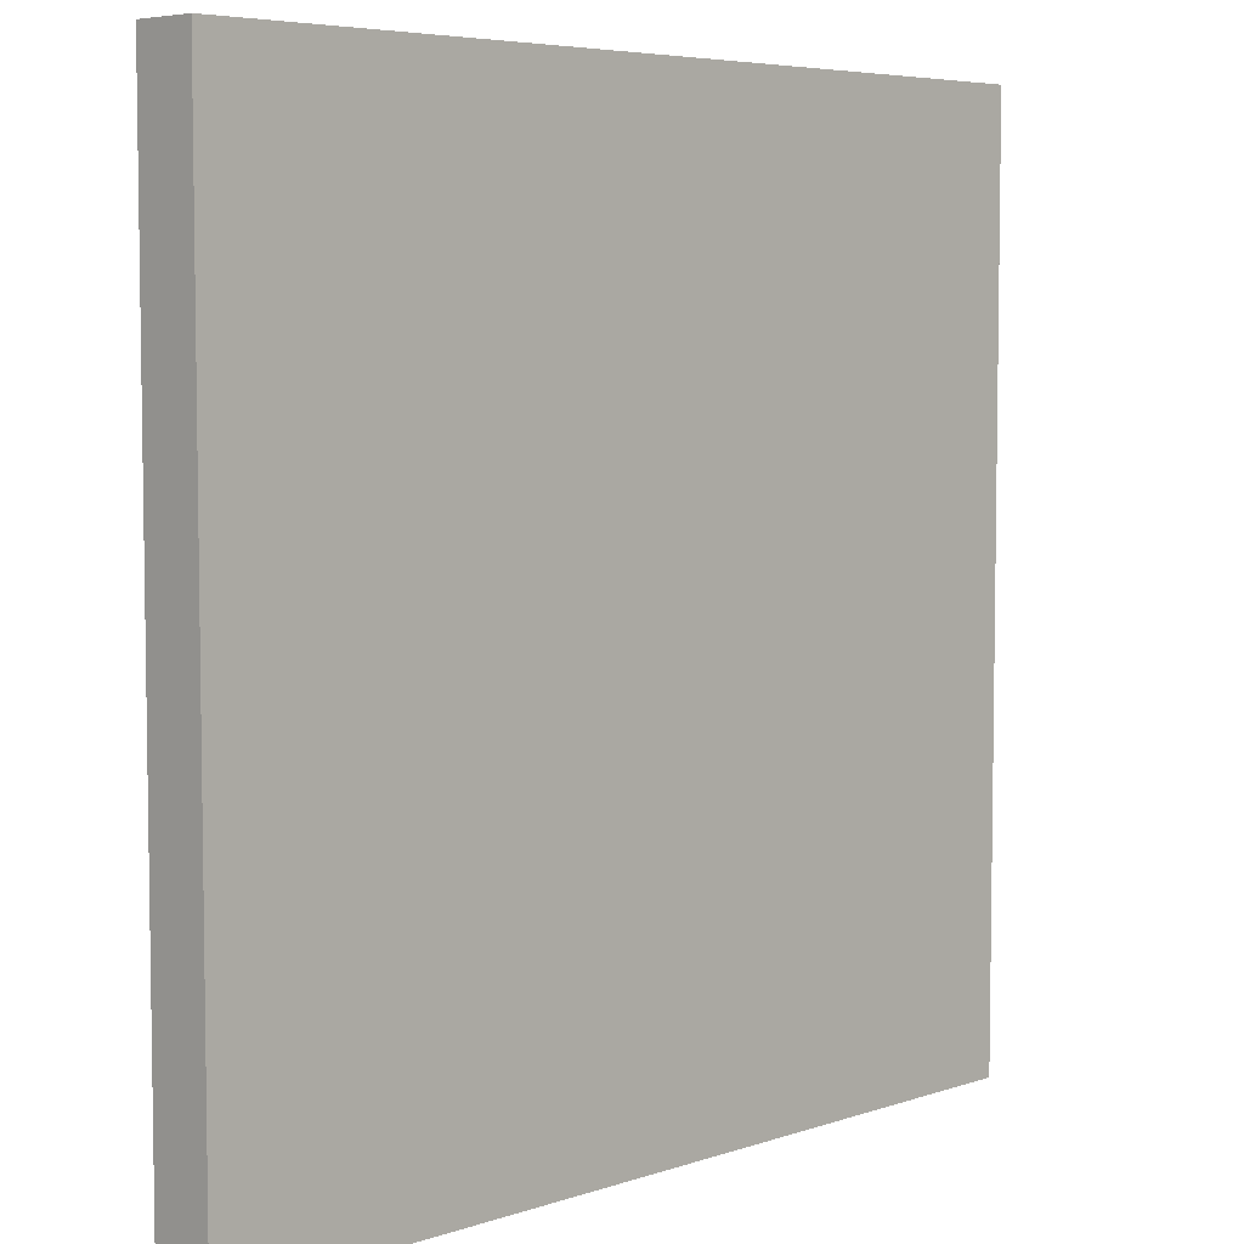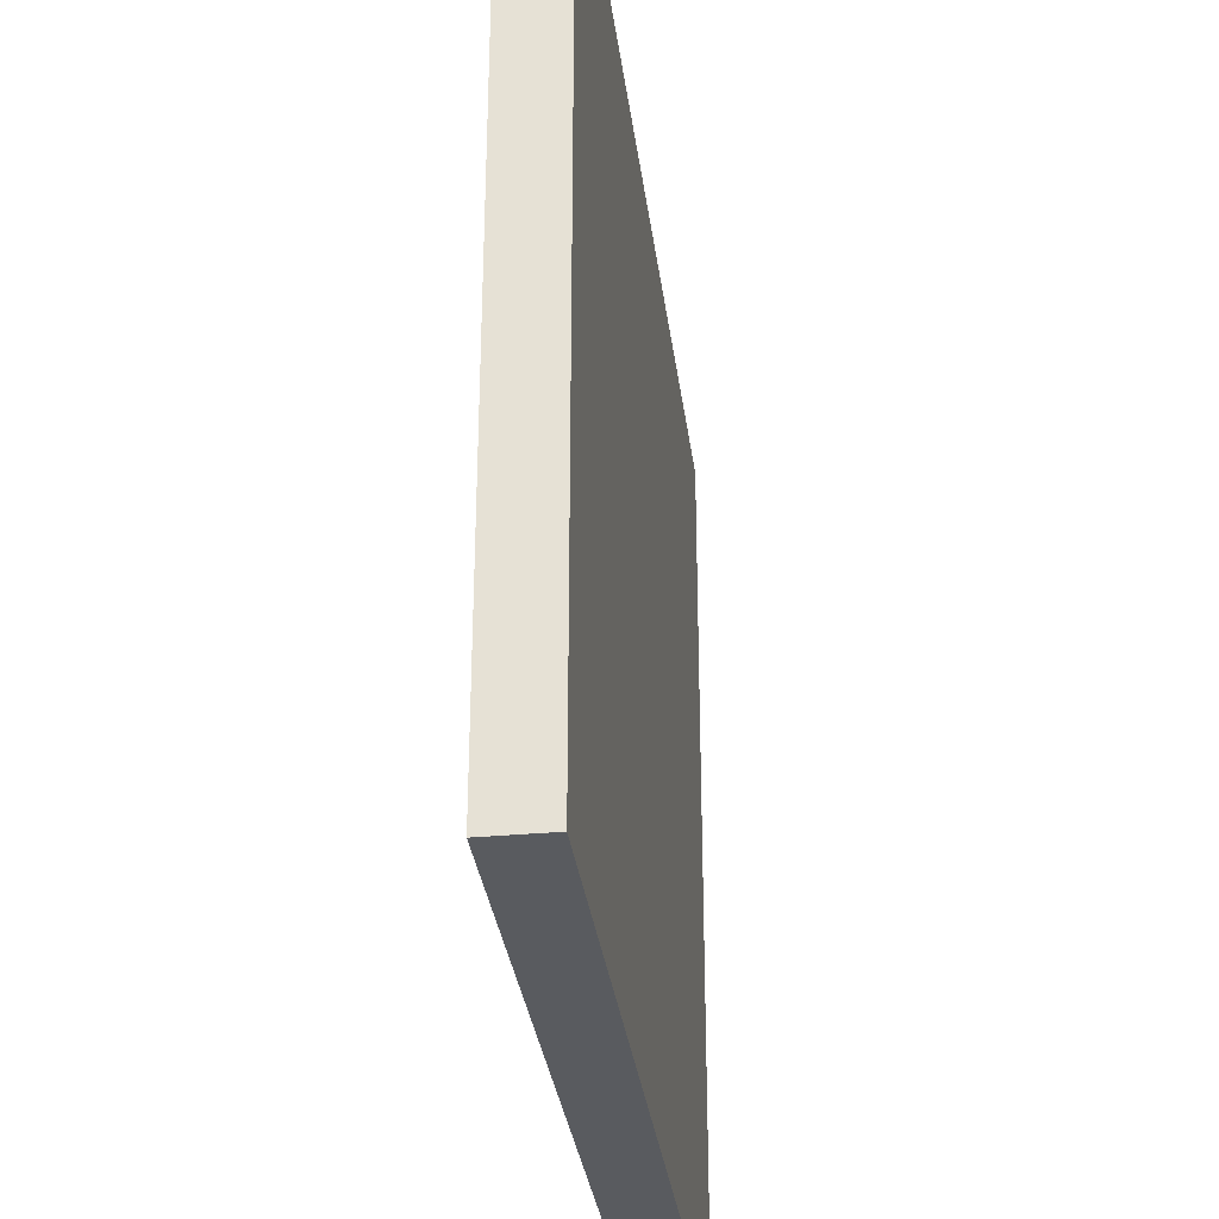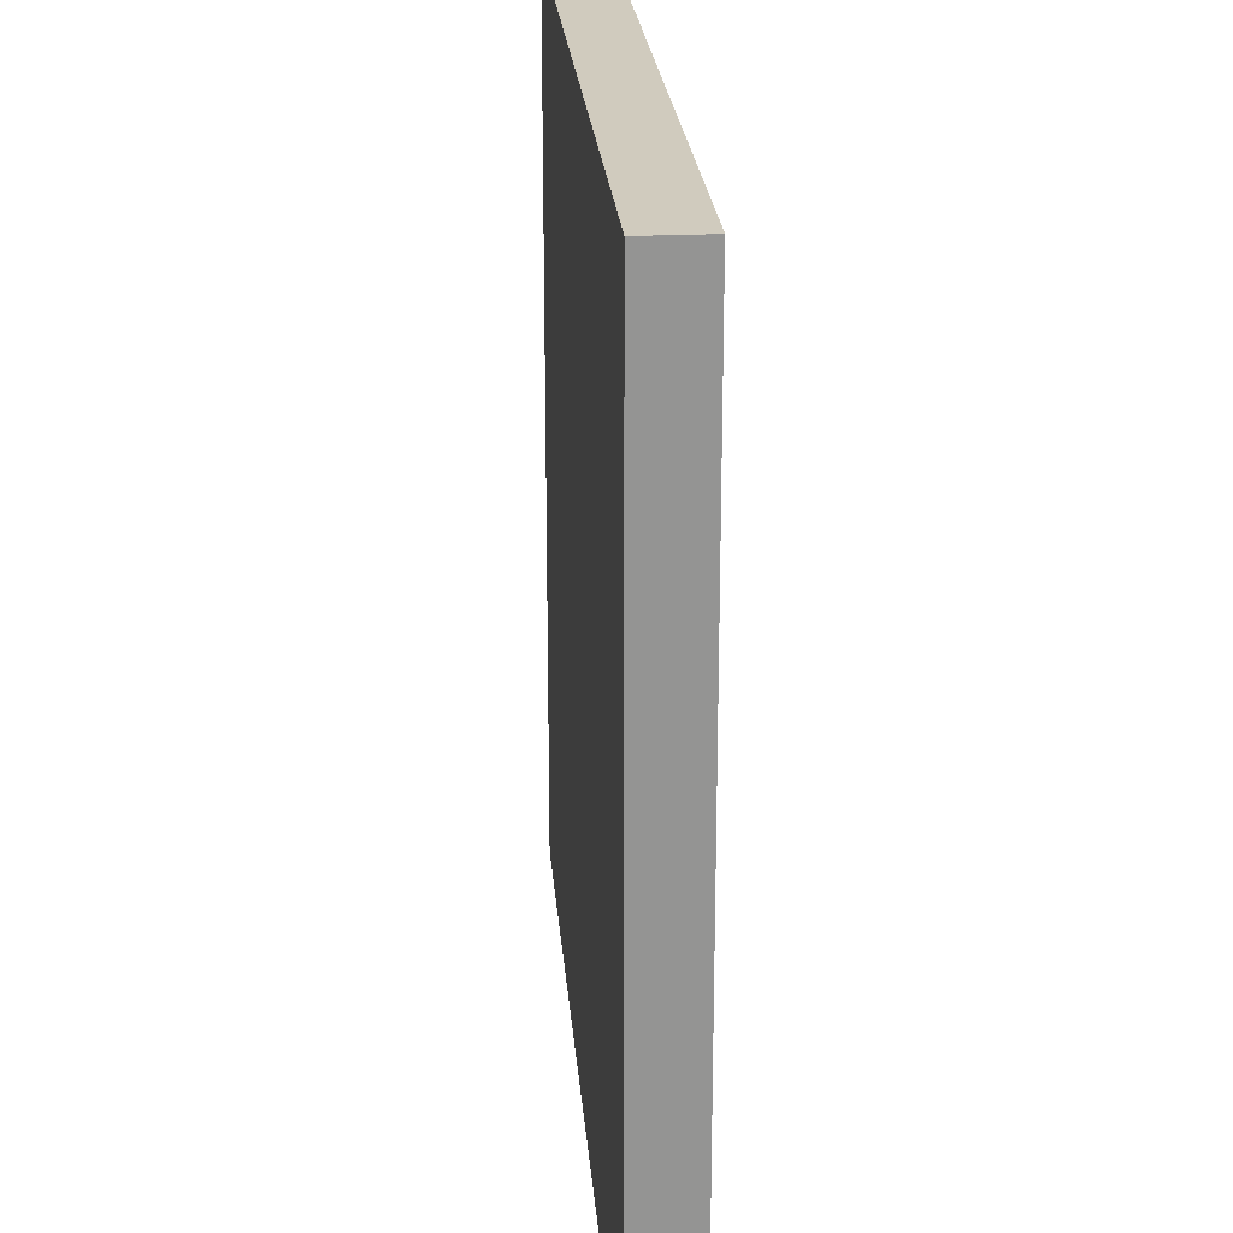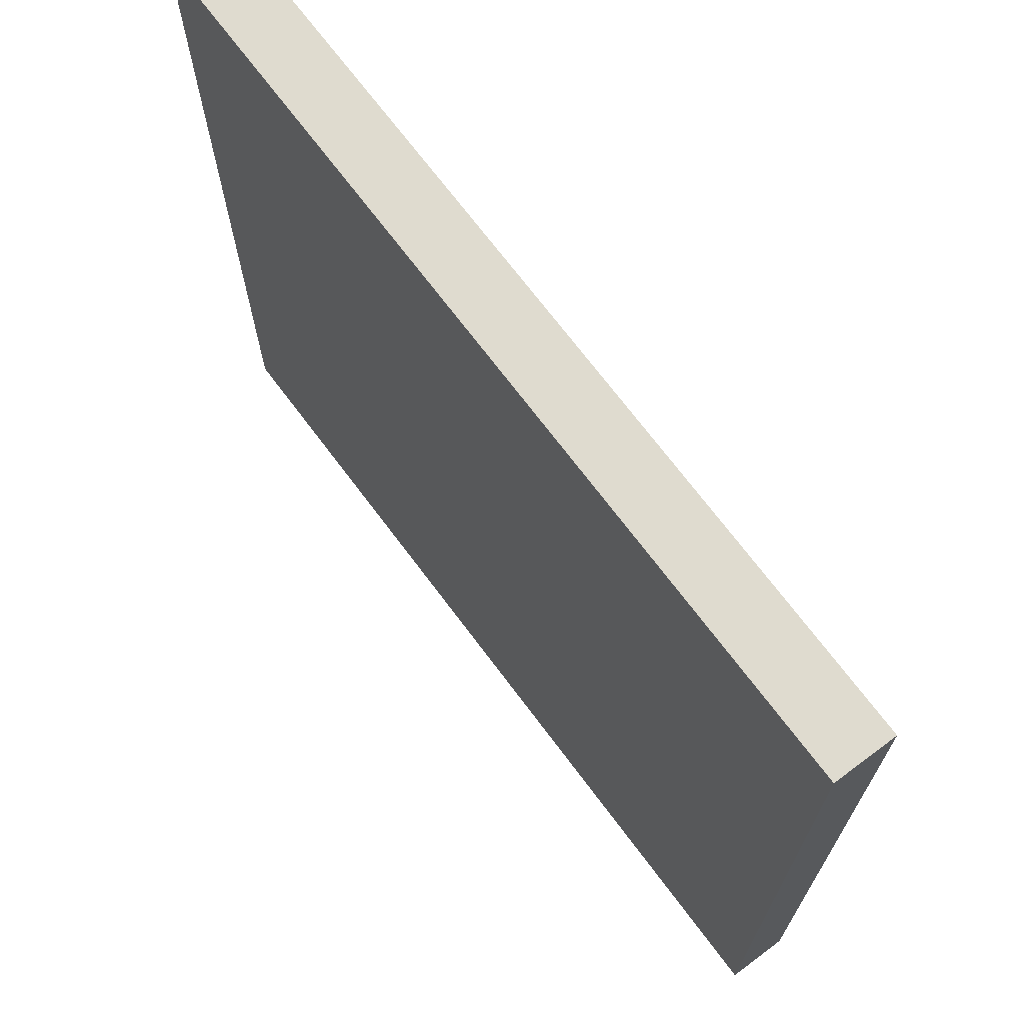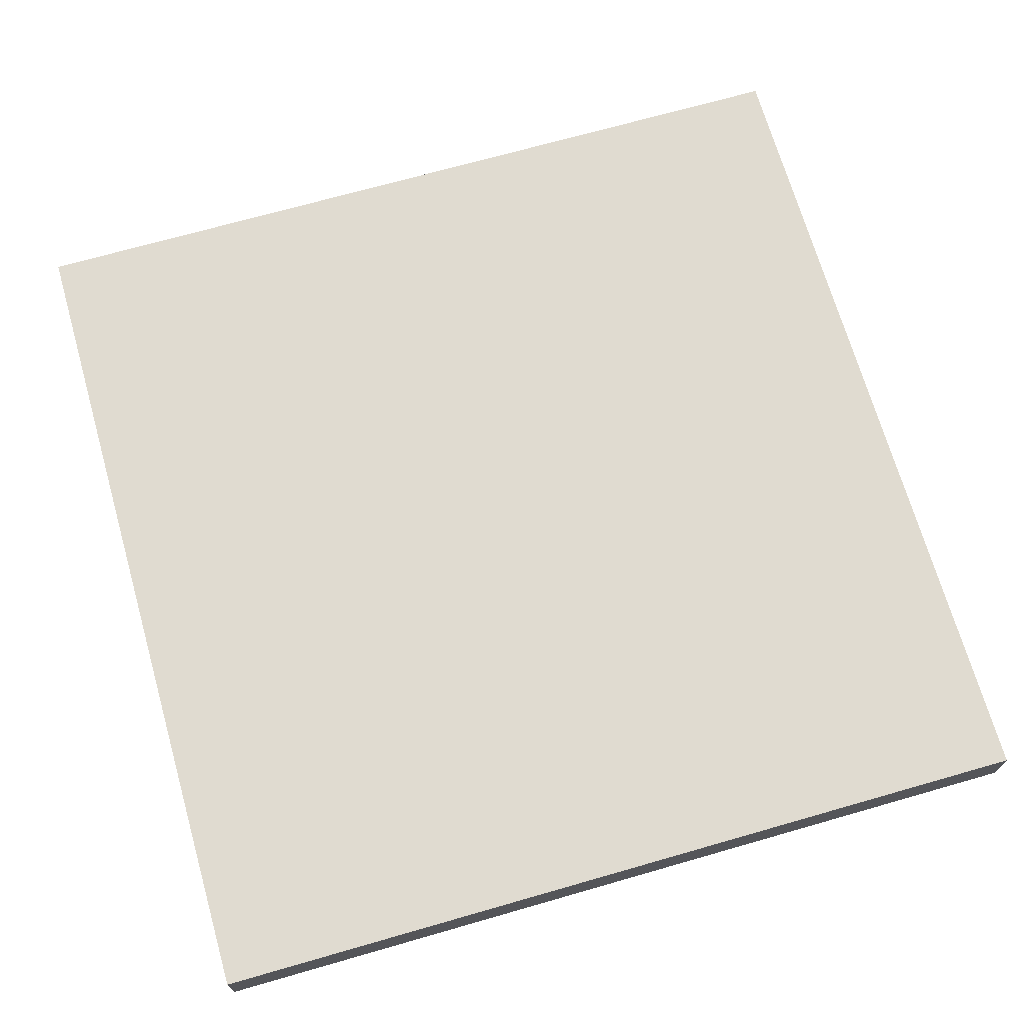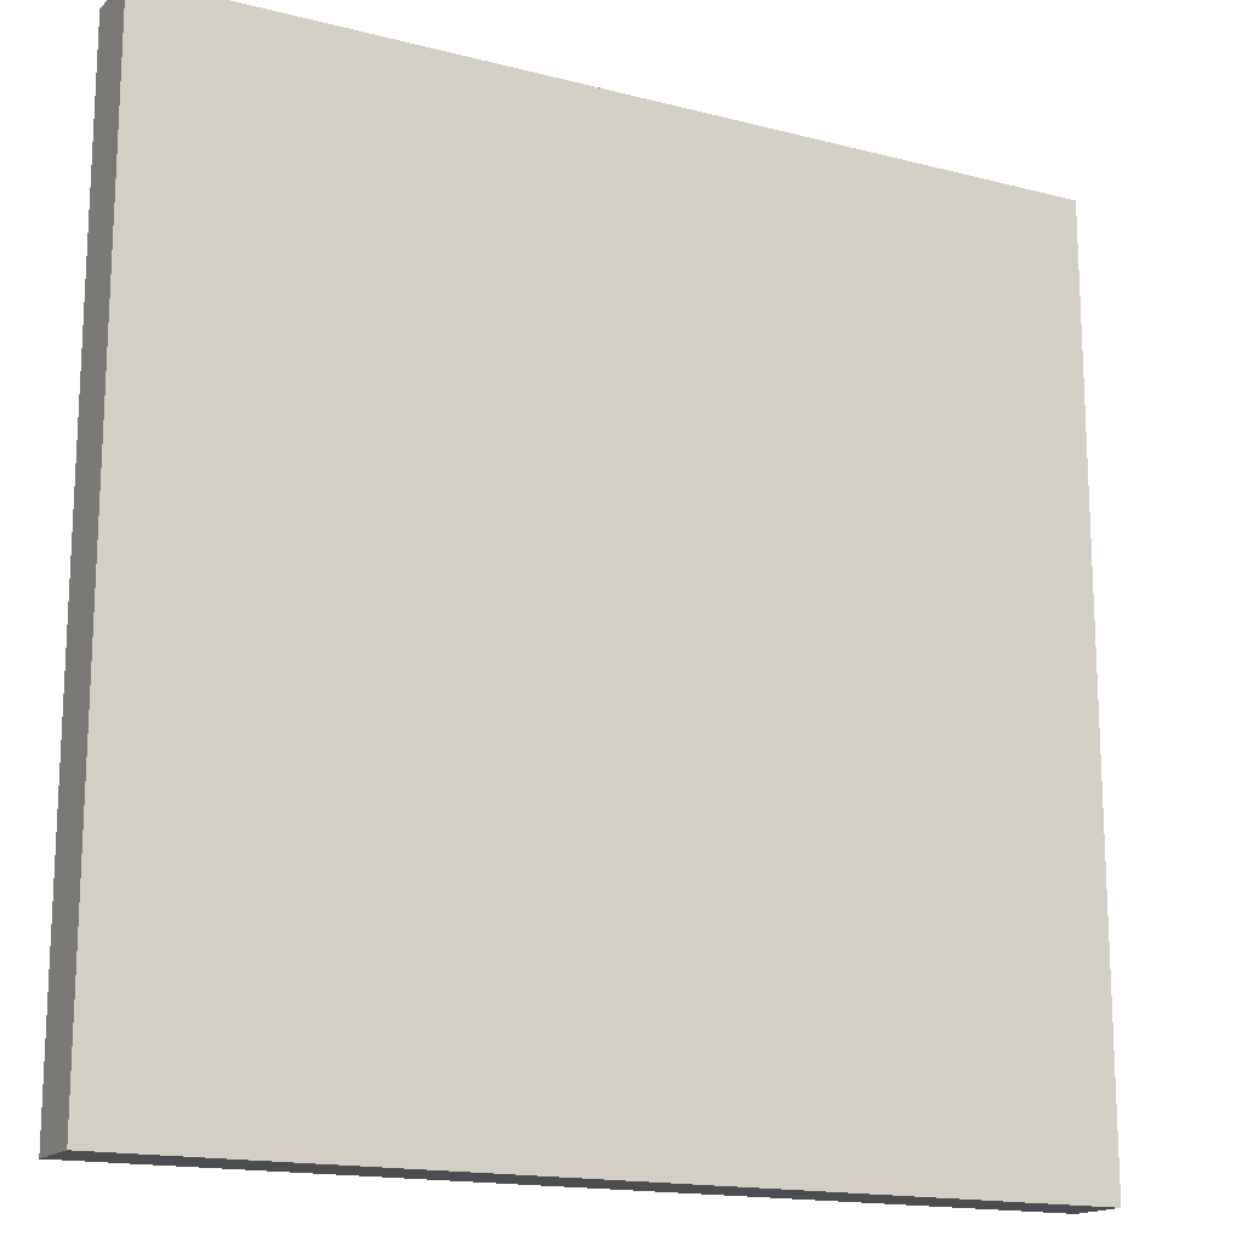
<metadata>
{"format":"obj","ext":"obj","renderer":"f3d","projection":"perspective","resolution":1024,"background":"white","views":[{"elev":5.7,"azim":-45.6,"up":"+Z"},{"elev":-32.6,"azim":-82.7,"up":"+Z"},{"elev":23.3,"azim":85.4,"up":"+Z"},{"elev":70.4,"azim":-126.8,"up":"+Z"},{"elev":70.0,"azim":-16.0,"up":"+Y"},{"elev":-16.2,"azim":-28.0,"up":"+Z"}]}
</metadata>
<code>
o
v 18 0 18
v 18 0 10.8
v 18 0.5 18
v 18 0.5 10.8
v 25.2 0 18
v 25.2 0 10.8
v 25.2 0.5 18
v 25.2 0.5 10.8
v 18 0 18
v 18 0.5 18
v 25.2 0 18
v 25.2 0.5 18
v 18 0 10.8
v 18 0.5 10.8
v 25.2 0 10.8
v 25.2 0.5 10.8
v 18 0 18
v 25.2 0 18
v 18 0 10.8
v 25.2 0 10.8
v 18 0.5 18
v 25.2 0.5 18
v 18 0.5 10.8
v 25.2 0.5 10.8
f 3 2 1
f 4 2 3
f 5 6 7
f 7 6 8
f 11 10 9
f 12 10 11
f 13 14 15
f 15 14 16
f 19 18 17
f 20 18 19
f 21 22 23
f 23 22 24

</code>
